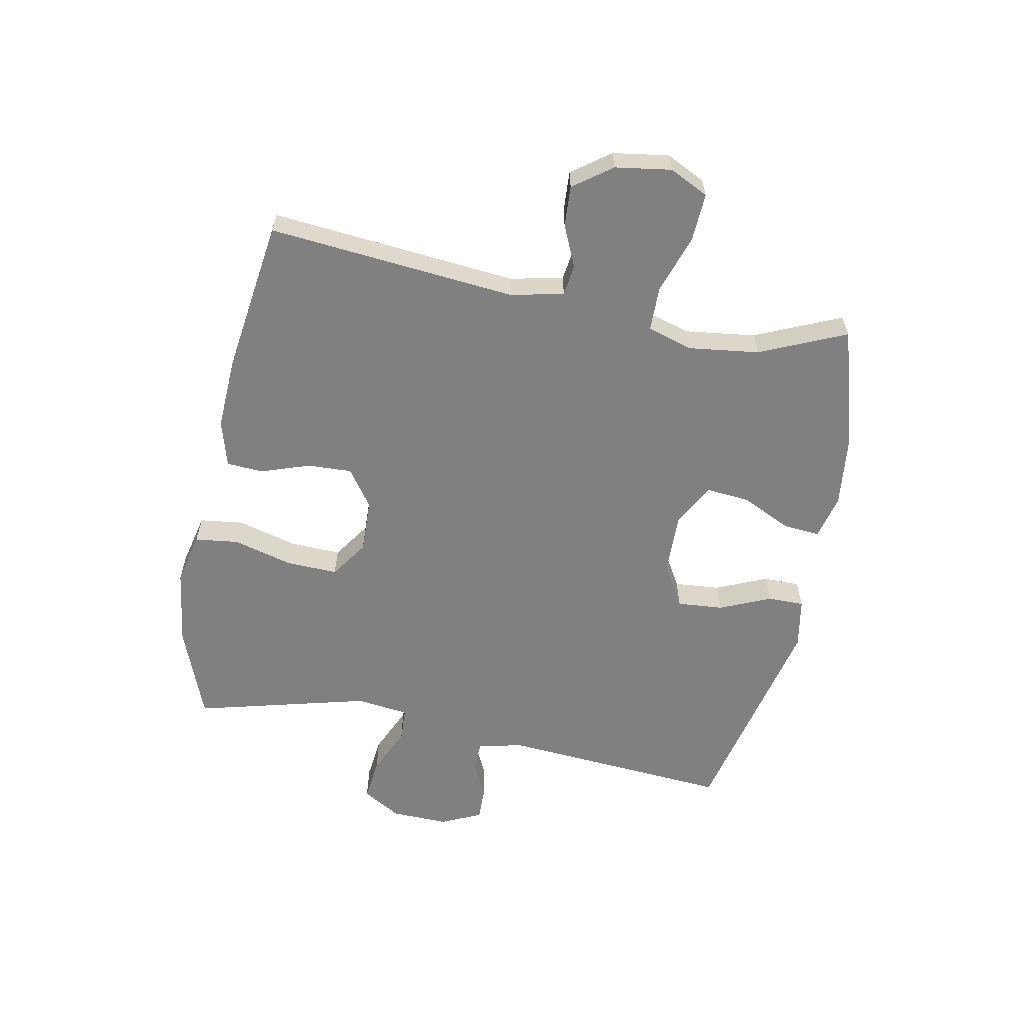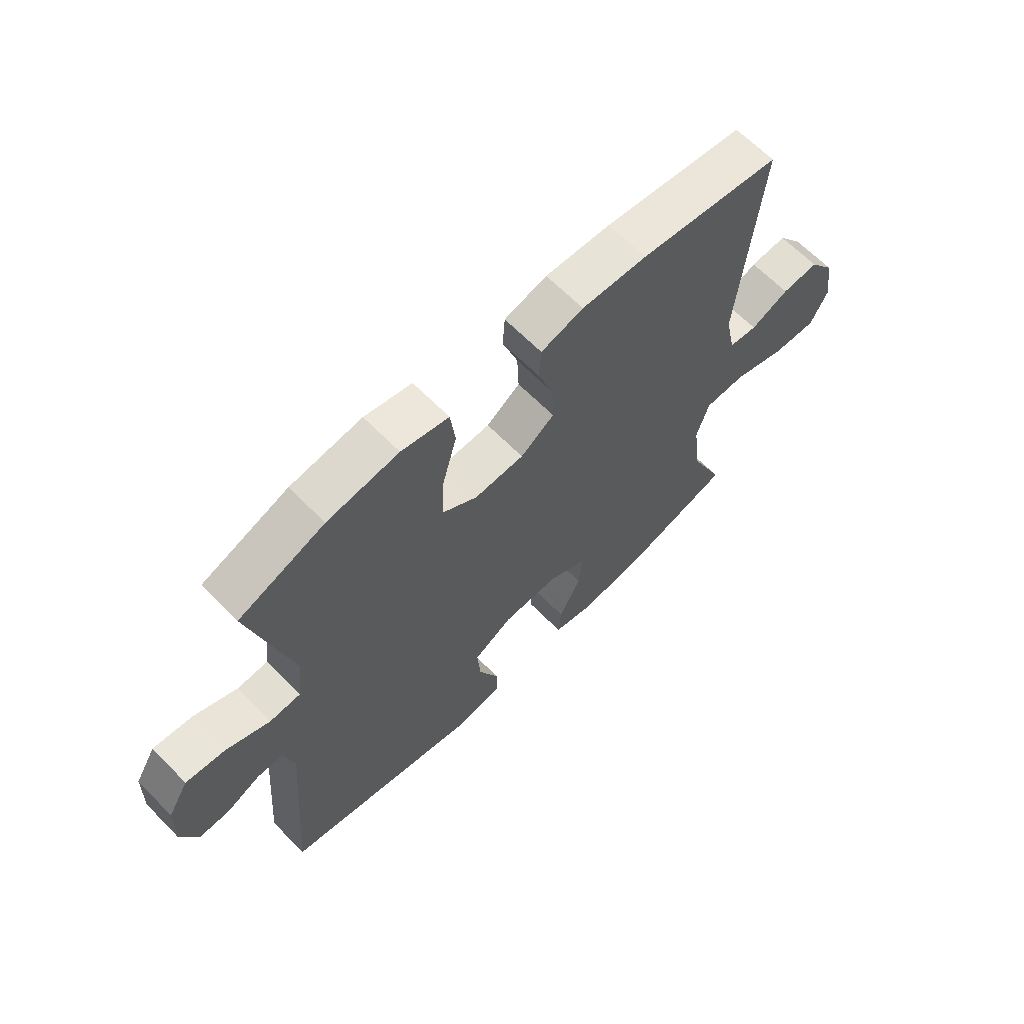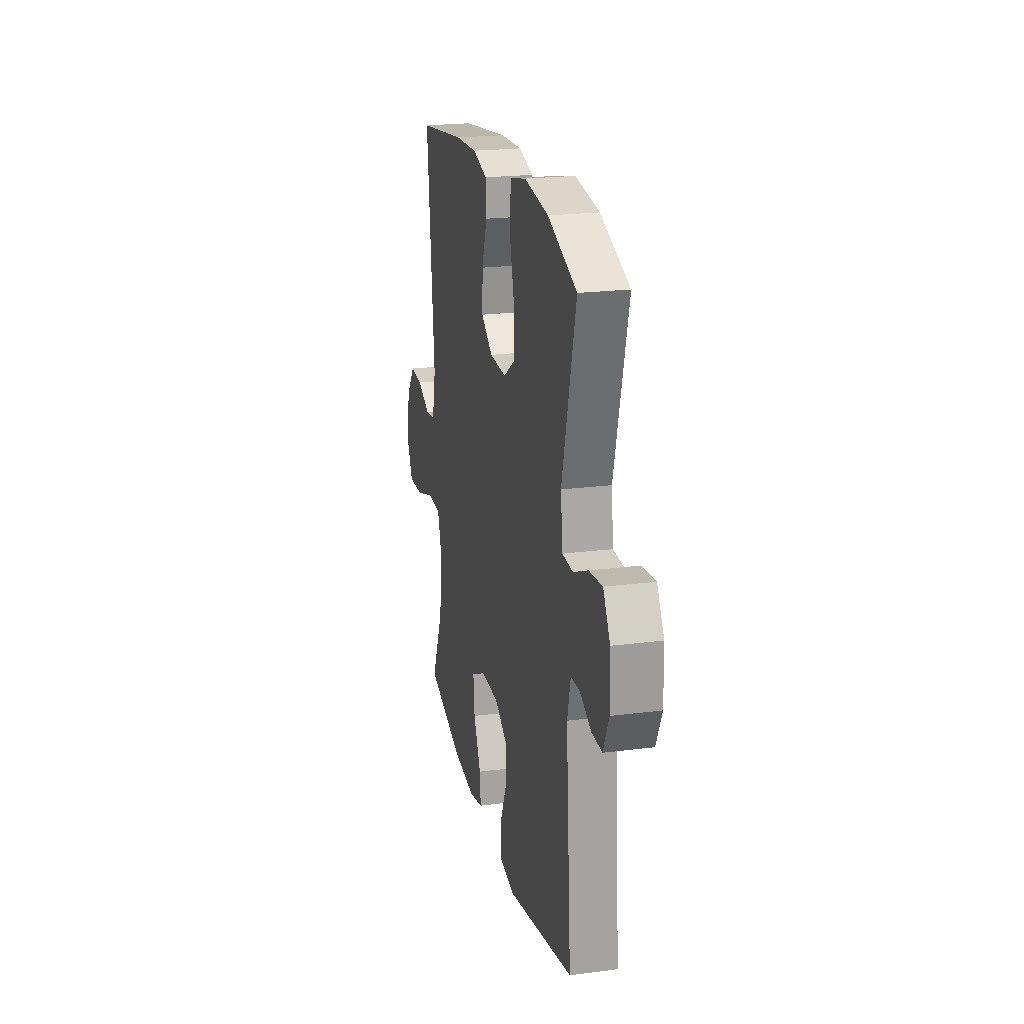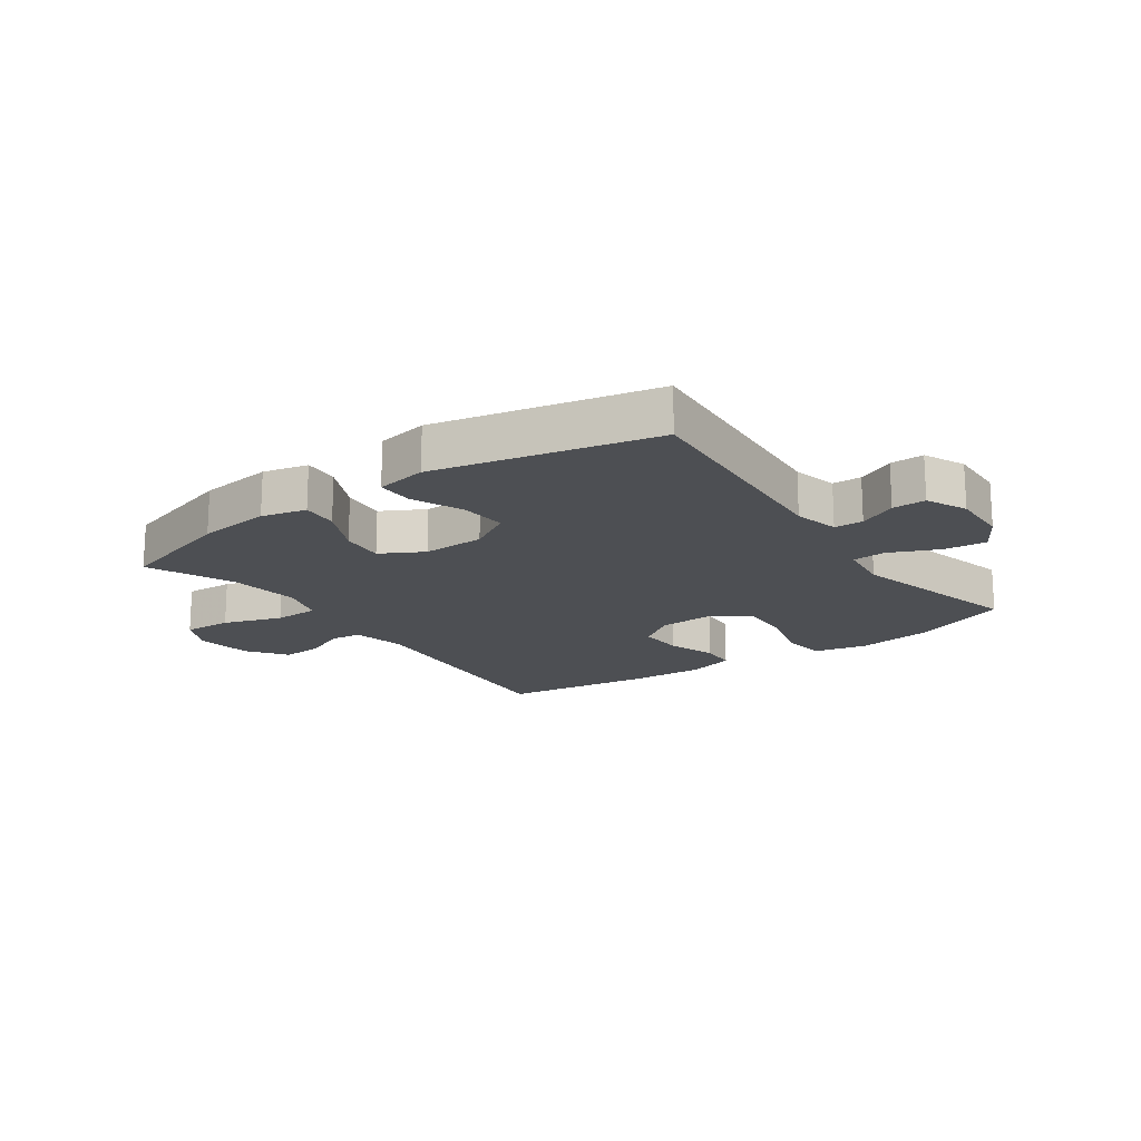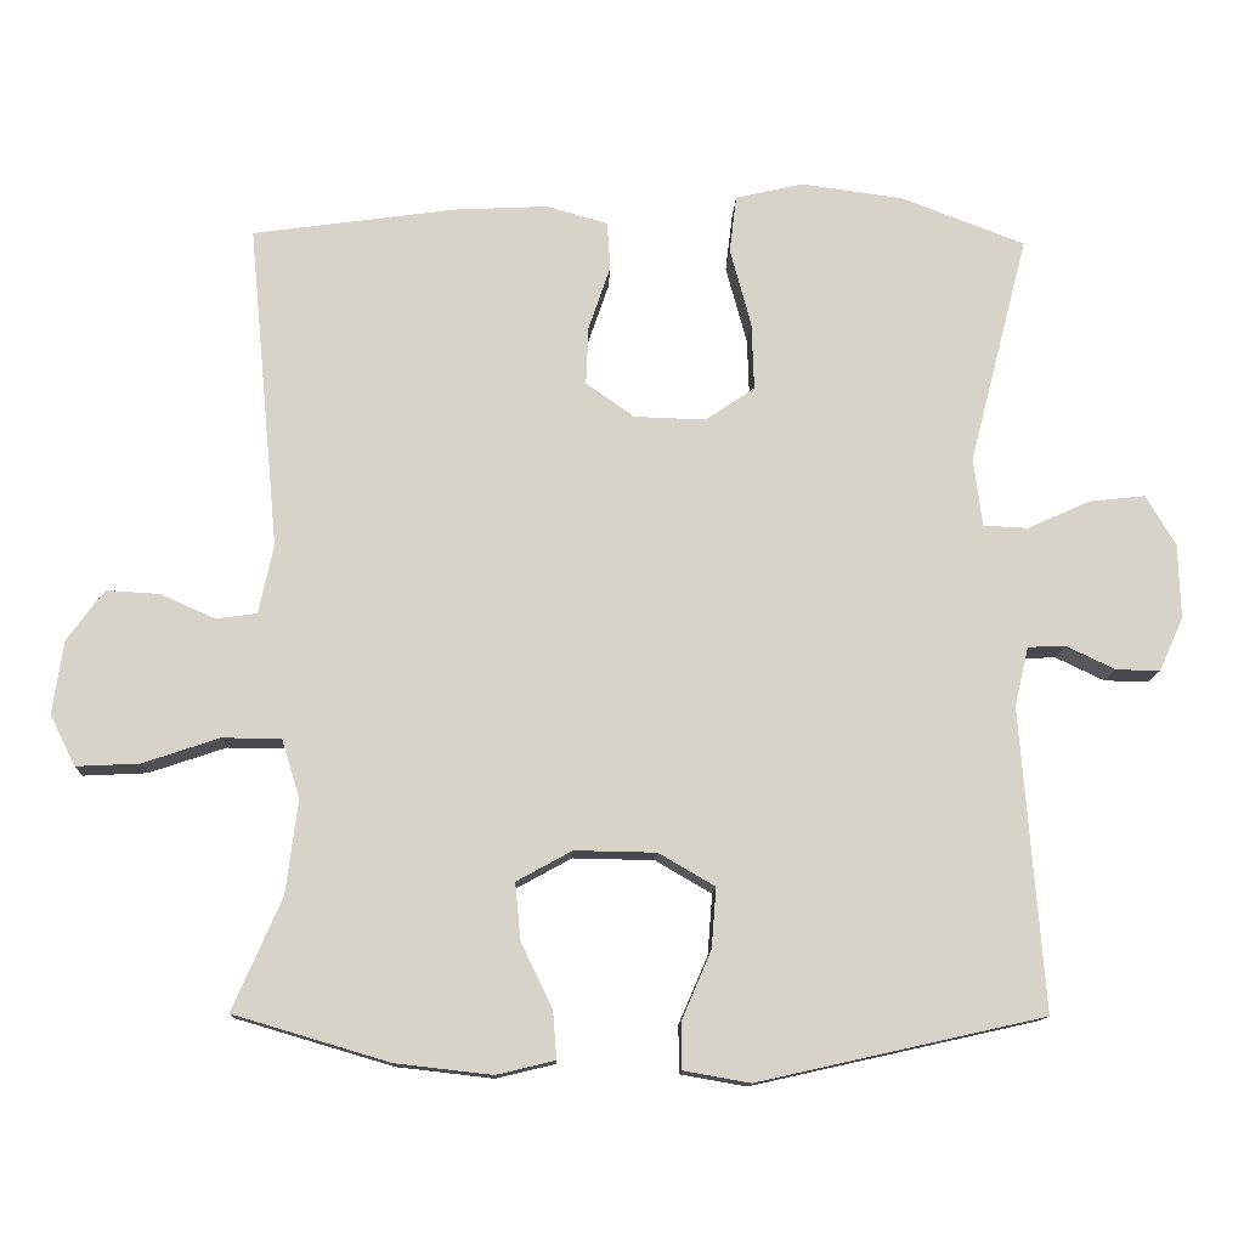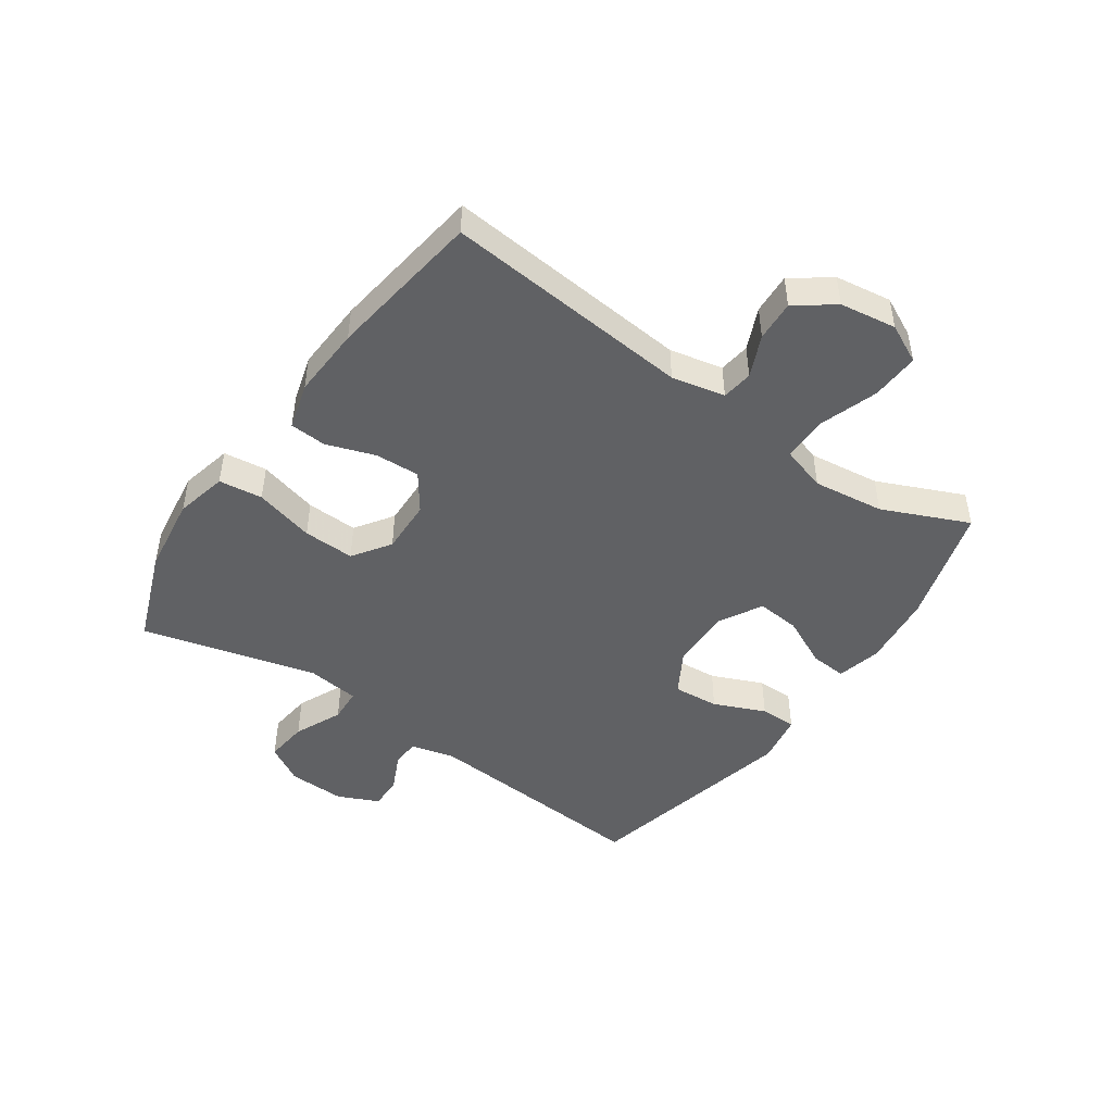
<metadata>
{"format":"obj","ext":"obj","renderer":"f3d","projection":"perspective","resolution":1024,"background":"white","views":[{"elev":-60.1,"azim":79.0,"up":"+Y"},{"elev":64.7,"azim":-44.4,"up":"+Z"},{"elev":21.8,"azim":-102.8,"up":"+Z"},{"elev":-17.6,"azim":-144.6,"up":"+Y"},{"elev":-12.7,"azim":177.8,"up":"+Z"},{"elev":-47.0,"azim":55.2,"up":"+Y"}]}
</metadata>
<code>
v -0.5 0.07 -0.5
v -0.47 0.07 -0.113
v -0.488 0.07 -0.038
v -0.536 0.07 -0.036
v -0.599 0.07 -0.066
v -0.655 0.07 -0.067
v -0.686 0.07 0.001
v -0.683 0.07 0.097
v -0.645 0.07 0.161
v -0.573 0.07 0.153
v -0.493 0.07 0.117
v -0.436 0.07 0.12
v -0.425 0.07 0.208
v -0.5 0.07 0.5
v -0.343 0.07 0.56
v -0.212 0.07 0.578
v -0.125 0.07 0.558
v -0.116 0.07 0.485
v -0.143 0.07 0.385
v -0.146 0.07 0.299
v -0.083 0.07 0.256
v 0.008 0.07 0.259
v 0.07 0.07 0.303
v 0.067 0.07 0.377
v 0.039 0.07 0.459
v 0.043 0.07 0.52
v 0.121 0.07 0.542
v 0.241 0.07 0.536
v 0.5 0.07 0.5
v 0.461 0.07 0.086
v 0.48 0.07 -0.003
v 0.532 0.07 -0.01
v 0.602 0.07 0.021
v 0.67 0.07 0.025
v 0.717 0.07 -0.039
v 0.731 0.07 -0.133
v 0.699 0.07 -0.198
v 0.618 0.07 -0.194
v 0.52 0.07 -0.161
v 0.445 0.07 -0.162
v 0.422 0.07 -0.237
v 0.437 0.07 -0.356
v 0.5 0.07 -0.5
v 0.301 0.07 -0.559
v 0.178 0.07 -0.573
v 0.103 0.07 -0.555
v 0.108 0.07 -0.494
v 0.148 0.07 -0.411
v 0.155 0.07 -0.338
v 0.084 0.07 -0.299
v -0.02 0.07 -0.301
v -0.092 0.07 -0.343
v -0.086 0.07 -0.42
v -0.049 0.07 -0.506
v -0.049 0.07 -0.567
v -0.134 0.07 -0.582
v -0.5 0 -0.5
v -0.47 0 -0.113
v -0.488 0 -0.038
v -0.536 0 -0.036
v -0.599 0 -0.066
v -0.655 0 -0.067
v -0.686 0 0.001
v -0.683 0 0.097
v -0.645 0 0.161
v -0.573 0 0.153
v -0.493 0 0.117
v -0.436 0 0.12
v -0.425 0 0.208
v -0.5 0 0.5
v -0.343 0 0.56
v -0.212 0 0.578
v -0.125 0 0.558
v -0.116 0 0.485
v -0.143 0 0.385
v -0.146 0 0.299
v -0.083 0 0.256
v 0.008 0 0.259
v 0.07 0 0.303
v 0.067 0 0.377
v 0.039 0 0.459
v 0.043 0 0.52
v 0.121 0 0.542
v 0.241 0 0.536
v 0.5 0 0.5
v 0.461 0 0.086
v 0.48 0 -0.003
v 0.532 0 -0.01
v 0.602 0 0.021
v 0.67 0 0.025
v 0.717 0 -0.039
v 0.731 0 -0.133
v 0.699 0 -0.198
v 0.618 0 -0.194
v 0.52 0 -0.161
v 0.445 0 -0.162
v 0.422 0 -0.237
v 0.437 0 -0.356
v 0.5 0 -0.5
v 0.301 0 -0.559
v 0.178 0 -0.573
v 0.103 0 -0.555
v 0.108 0 -0.494
v 0.148 0 -0.411
v 0.155 0 -0.338
v 0.084 0 -0.299
v -0.02 0 -0.301
v -0.092 0 -0.343
v -0.086 0 -0.42
v -0.049 0 -0.506
v -0.049 0 -0.567
v -0.134 0 -0.582
f 56 1 2
f 55 56 2
f 54 55 2
f 53 54 2
f 52 53 2 3
f 51 52 3
f 50 51 3
f 46 47 48
f 45 46 48
f 44 45 48
f 43 44 48
f 42 43 48
f 41 42 48 49
f 40 41 49 50
f 37 38 39
f 36 37 39
f 35 36 39
f 34 35 39
f 33 34 39
f 32 33 39
f 31 32 39 40
f 40 50 3
f 31 40 3
f 30 31 3
f 28 29 30
f 27 28 30
f 26 27 30
f 25 26 30
f 24 25 30
f 17 18 19
f 16 17 19
f 15 16 19
f 14 15 19
f 13 14 19
f 12 13 19 20
f 9 10 11
f 8 9 11
f 7 8 11
f 6 7 11
f 5 6 11
f 4 5 11
f 4 11 12
f 12 20 21
f 4 12 21
f 3 4 21
f 23 24 30
f 22 23 30
f 3 21 22 30
f 58 57 112
f 58 112 111
f 58 111 110
f 58 110 109
f 59 58 109 108
f 59 108 107
f 59 107 106
f 104 103 102
f 104 102 101
f 104 101 100
f 104 100 99
f 104 99 98
f 105 104 98 97
f 106 105 97 96
f 95 94 93
f 95 93 92
f 95 92 91
f 95 91 90
f 95 90 89
f 95 89 88
f 96 95 88 87
f 59 106 96
f 59 96 87
f 59 87 86
f 86 85 84
f 86 84 83
f 86 83 82
f 86 82 81
f 86 81 80
f 75 74 73
f 75 73 72
f 75 72 71
f 75 71 70
f 75 70 69
f 76 75 69 68
f 67 66 65
f 67 65 64
f 67 64 63
f 67 63 62
f 67 62 61
f 67 61 60
f 68 67 60
f 77 76 68
f 77 68 60
f 77 60 59
f 86 80 79
f 86 79 78
f 86 78 77 59
f 1 57 58 2
f 2 58 59 3
f 3 59 60 4
f 4 60 61 5
f 5 61 62 6
f 6 62 63 7
f 7 63 64 8
f 8 64 65 9
f 9 65 66 10
f 10 66 67 11
f 11 67 68 12
f 12 68 69 13
f 13 69 70 14
f 14 70 71 15
f 15 71 72 16
f 16 72 73 17
f 17 73 74 18
f 18 74 75 19
f 19 75 76 20
f 20 76 77 21
f 21 77 78 22
f 22 78 79 23
f 23 79 80 24
f 24 80 81 25
f 25 81 82 26
f 26 82 83 27
f 27 83 84 28
f 28 84 85 29
f 29 85 86 30
f 30 86 87 31
f 31 87 88 32
f 32 88 89 33
f 33 89 90 34
f 34 90 91 35
f 35 91 92 36
f 36 92 93 37
f 37 93 94 38
f 38 94 95 39
f 39 95 96 40
f 40 96 97 41
f 41 97 98 42
f 42 98 99 43
f 43 99 100 44
f 44 100 101 45
f 45 101 102 46
f 46 102 103 47
f 47 103 104 48
f 48 104 105 49
f 49 105 106 50
f 50 106 107 51
f 51 107 108 52
f 52 108 109 53
f 53 109 110 54
f 54 110 111 55
f 55 111 112 56
f 56 112 57 1

</code>
